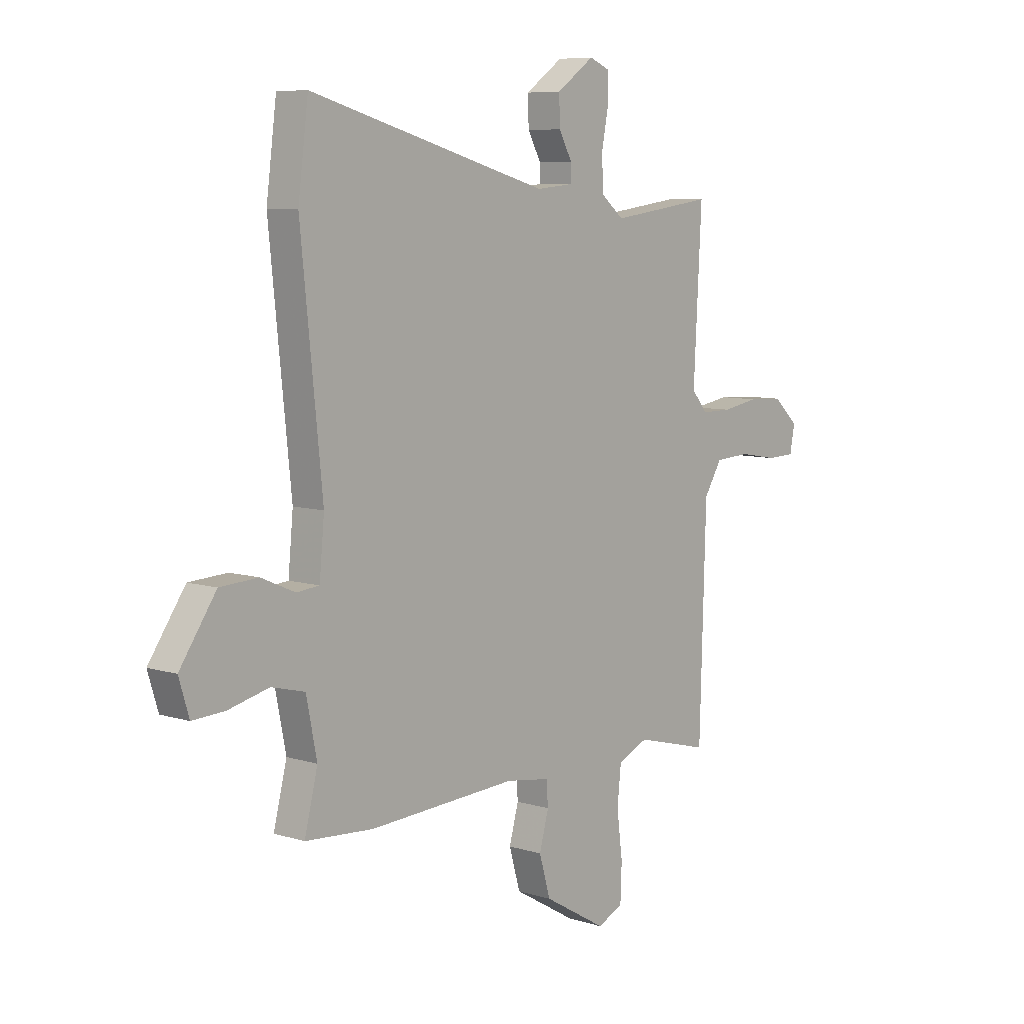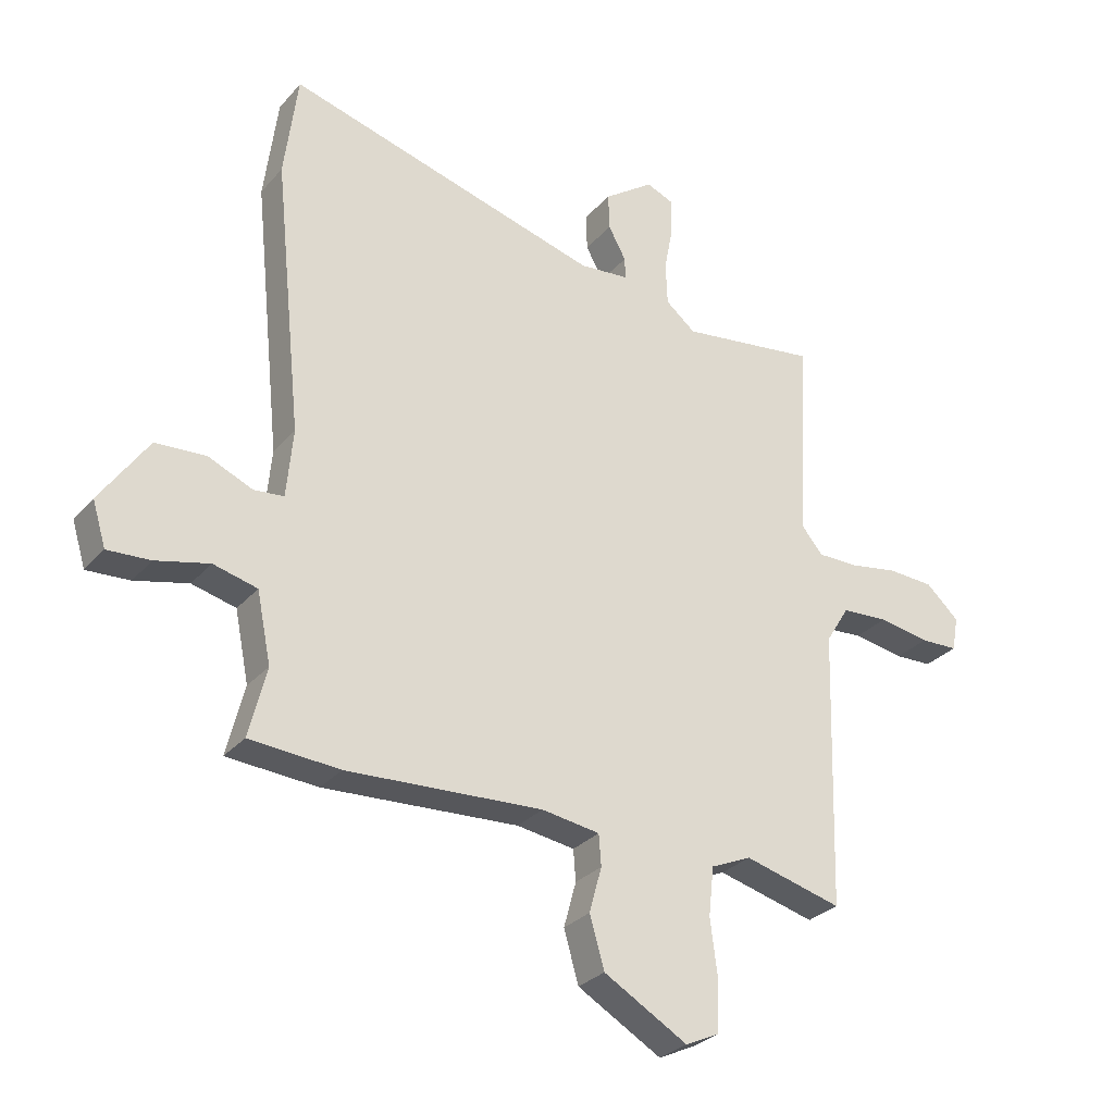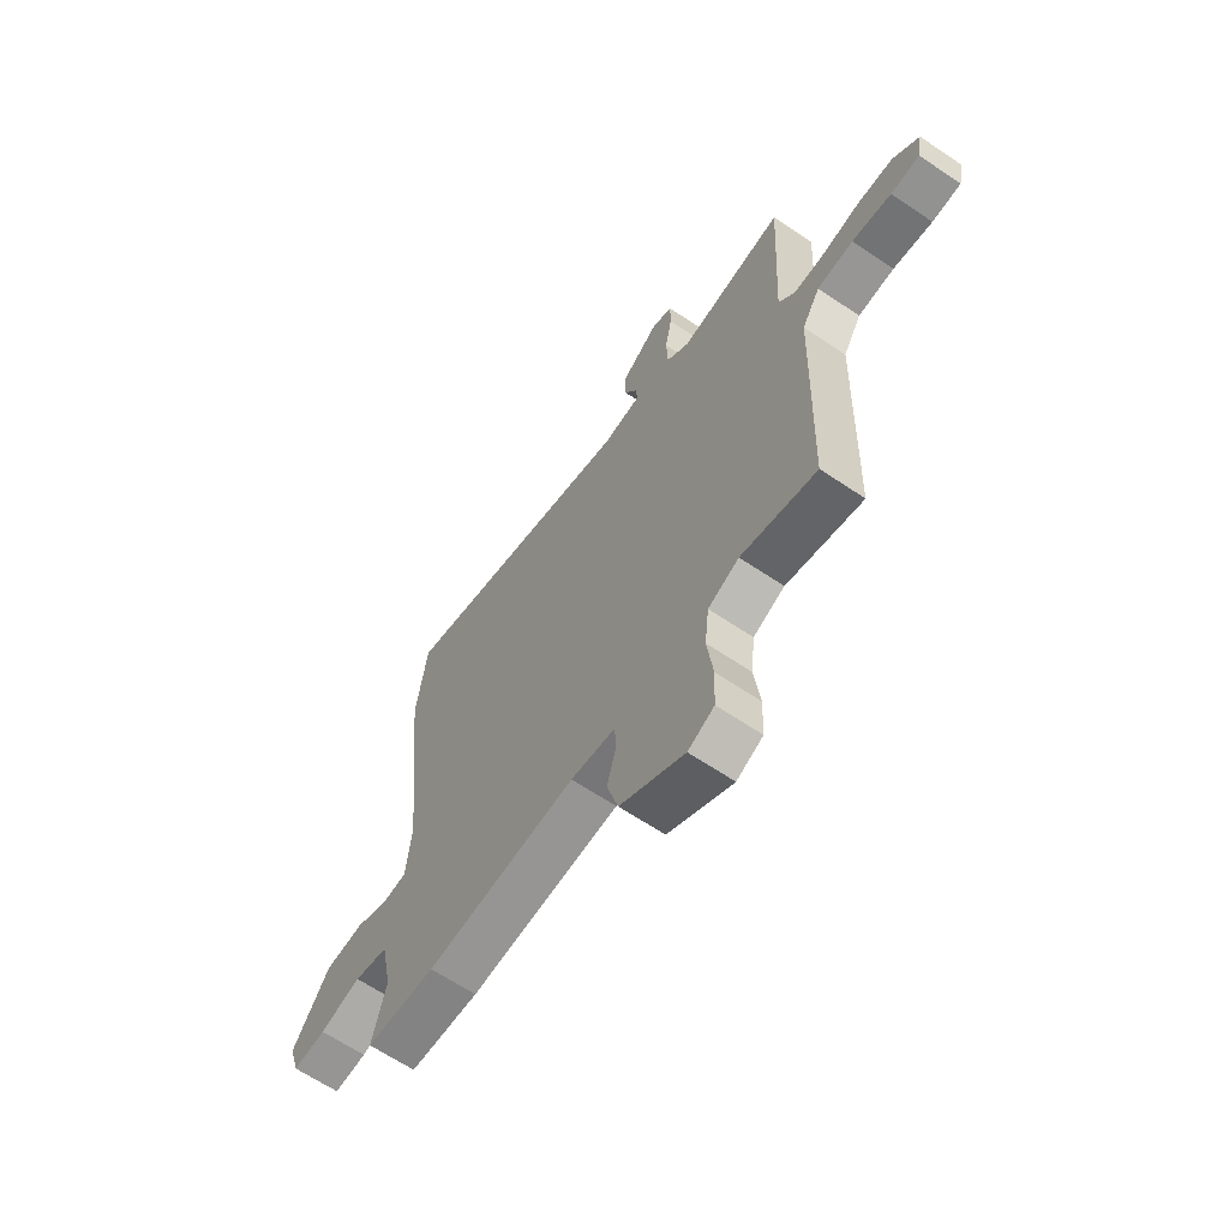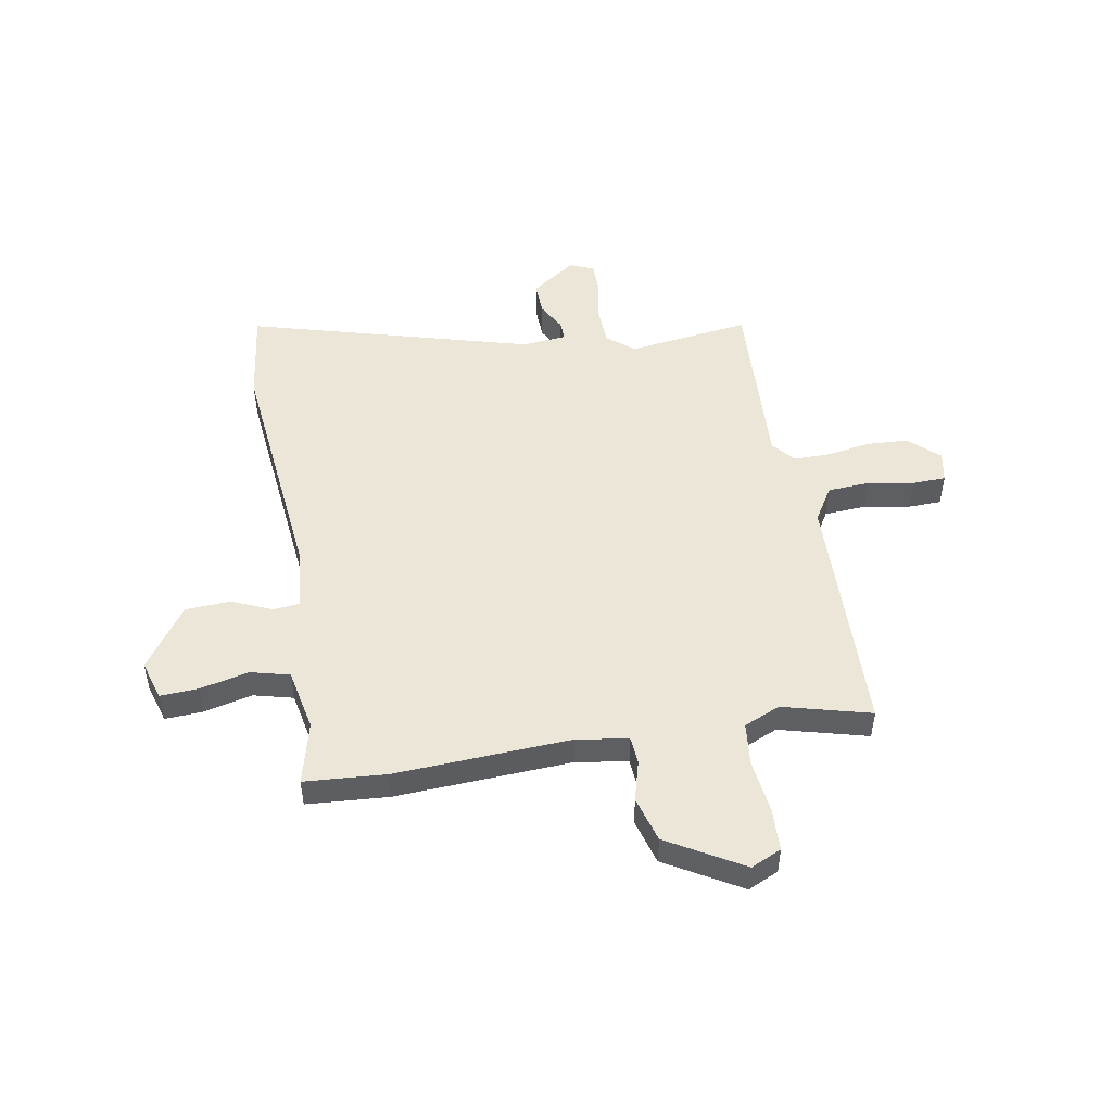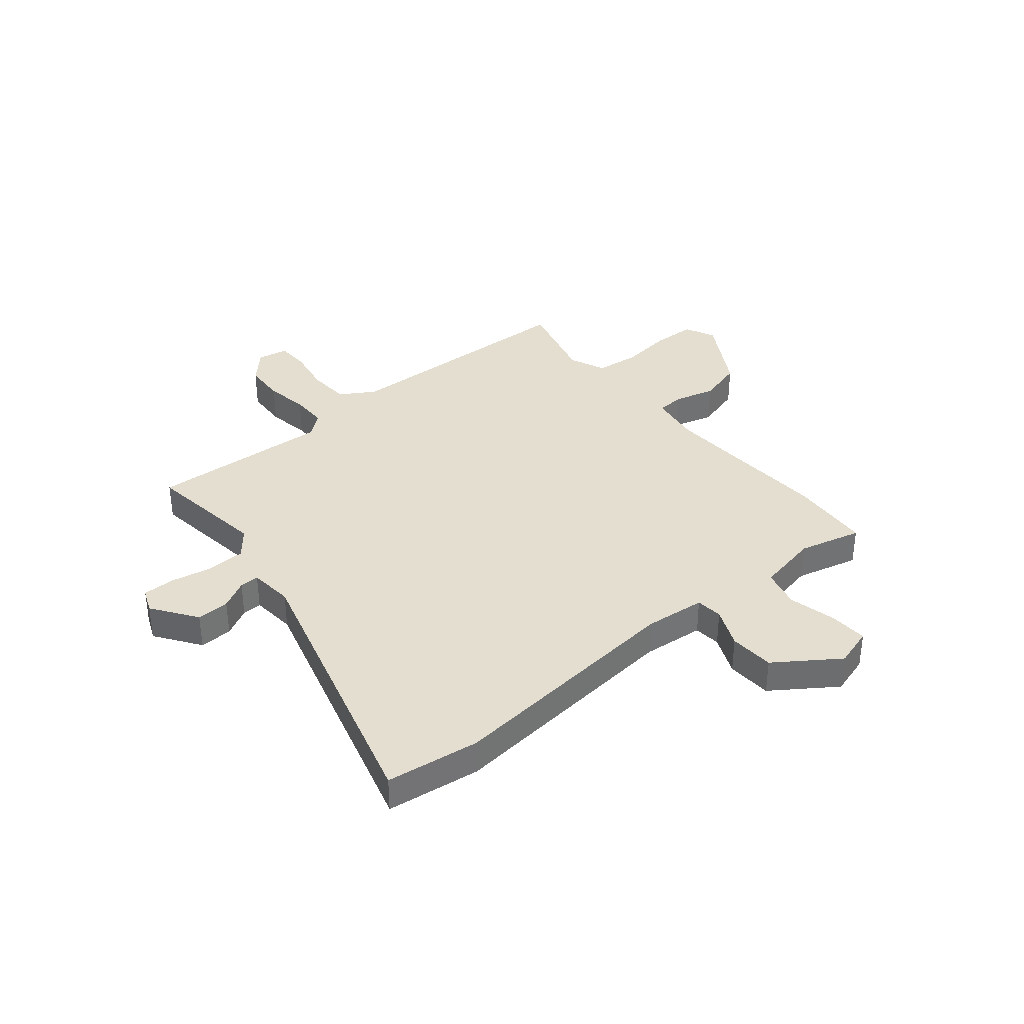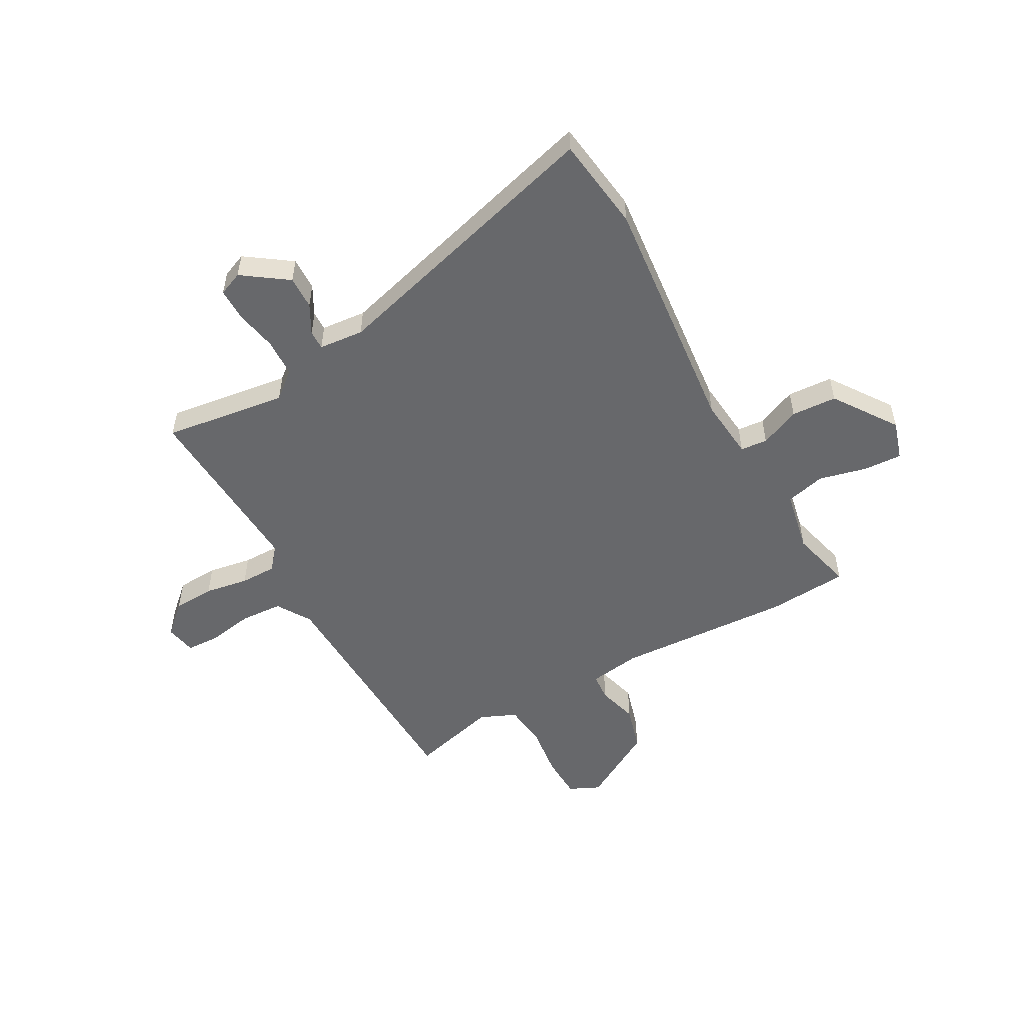
<metadata>
{"format":"obj","ext":"obj","renderer":"f3d","projection":"perspective","resolution":1024,"background":"white","views":[{"elev":7.6,"azim":131.1,"up":"+Z"},{"elev":-29.1,"azim":147.6,"up":"+Z"},{"elev":-64.7,"azim":-124.2,"up":"+Z"},{"elev":49.5,"azim":170.1,"up":"+Y"},{"elev":36.4,"azim":50.6,"up":"+Y"},{"elev":-52.5,"azim":29.1,"up":"+Y"}]}
</metadata>
<code>
v 0.504 0.07 -0.5
v 0.35 0.07 -0.511
v 0.016 0.07 -0.493
v -0.083 0.07 -0.508
v -0.087 0.07 -0.561
v -0.066 0.07 -0.638
v -0.091 0.07 -0.725
v -0.234 0.07 -0.808
v -0.292 0.07 -0.781
v -0.295 0.07 -0.699
v -0.282 0.07 -0.598
v -0.291 0.07 -0.515
v -0.36 0.07 -0.485
v -0.527 0.07 -0.529
v -0.541 0.07 -0.055
v -0.581 0.07 0.01
v -0.661 0.07 0.015
v -0.748 0.07 0
v -0.812 0.07 0.002
v -0.823 0.07 0.061
v -0.766 0.07 0.113
v -0.687 0.07 0.117
v -0.604 0.07 0.103
v -0.535 0.07 0.103
v -0.499 0.07 0.146
v -0.517 0.07 0.494
v -0.283 0.07 0.462
v -0.232 0.07 0.504
v -0.229 0.07 0.577
v -0.244 0.07 0.656
v -0.244 0.07 0.718
v -0.198 0.07 0.737
v -0.113 0.07 0.677
v -0.115 0.07 0.614
v -0.145 0.07 0.559
v -0.146 0.07 0.522
v -0.061 0.07 0.514
v 0.479 0.07 0.664
v 0.502 0.07 0.485
v 0.454 0.07 0.019
v 0.465 0.07 -0.098
v 0.516 0.07 -0.103
v 0.592 0.07 -0.07
v 0.678 0.07 -0.075
v 0.76 0.07 -0.194
v 0.737 0.07 -0.269
v 0.664 0.07 -0.265
v 0.573 0.07 -0.243
v 0.498 0.07 -0.262
v 0.474 0.07 -0.381
v 0.504 0 -0.5
v 0.35 0 -0.511
v 0.016 0 -0.493
v -0.083 0 -0.508
v -0.087 0 -0.561
v -0.066 0 -0.638
v -0.091 0 -0.725
v -0.234 0 -0.808
v -0.292 0 -0.781
v -0.295 0 -0.699
v -0.282 0 -0.598
v -0.291 0 -0.515
v -0.36 0 -0.485
v -0.527 0 -0.529
v -0.541 0 -0.055
v -0.581 0 0.01
v -0.661 0 0.015
v -0.748 0 0
v -0.812 0 0.002
v -0.823 0 0.061
v -0.766 0 0.113
v -0.687 0 0.117
v -0.604 0 0.103
v -0.535 0 0.103
v -0.499 0 0.146
v -0.517 0 0.494
v -0.283 0 0.462
v -0.232 0 0.504
v -0.229 0 0.577
v -0.244 0 0.656
v -0.244 0 0.718
v -0.198 0 0.737
v -0.113 0 0.677
v -0.115 0 0.614
v -0.145 0 0.559
v -0.146 0 0.522
v -0.061 0 0.514
v 0.479 0 0.664
v 0.502 0 0.485
v 0.454 0 0.019
v 0.465 0 -0.098
v 0.516 0 -0.103
v 0.592 0 -0.07
v 0.678 0 -0.075
v 0.76 0 -0.194
v 0.737 0 -0.269
v 0.664 0 -0.265
v 0.573 0 -0.243
v 0.498 0 -0.262
v 0.474 0 -0.381
f 46 47 48
f 45 46 48
f 44 45 48
f 43 44 48
f 42 43 48
f 41 42 48 49
f 37 38 39 40
f 36 37 40 41
f 33 34 35
f 32 33 35
f 31 32 35
f 30 31 35
f 29 30 35
f 28 29 35 36
f 41 49 50
f 36 41 50
f 28 36 50
f 27 28 50
f 21 22 23
f 20 21 23
f 19 20 23
f 18 19 23
f 17 18 23
f 16 17 23 24
f 15 16 24 25
f 13 14 15 25
f 9 10 11
f 8 9 11
f 7 8 11
f 6 7 11
f 5 6 11
f 4 5 11 12
f 26 27 50
f 25 26 50
f 13 25 50
f 12 13 50
f 4 12 50
f 3 4 50
f 1 2 3 50
f 98 97 96
f 98 96 95
f 98 95 94
f 98 94 93
f 98 93 92
f 99 98 92 91
f 90 89 88 87
f 91 90 87 86
f 85 84 83
f 85 83 82
f 85 82 81
f 85 81 80
f 85 80 79
f 86 85 79 78
f 100 99 91
f 100 91 86
f 100 86 78
f 100 78 77
f 73 72 71
f 73 71 70
f 73 70 69
f 73 69 68
f 73 68 67
f 74 73 67 66
f 75 74 66 65
f 75 65 64 63
f 61 60 59
f 61 59 58
f 61 58 57
f 61 57 56
f 61 56 55
f 62 61 55 54
f 100 77 76
f 100 76 75
f 100 75 63
f 100 63 62
f 100 62 54
f 100 54 53
f 100 53 52 51
f 1 51 52 2
f 2 52 53 3
f 3 53 54 4
f 4 54 55 5
f 5 55 56 6
f 6 56 57 7
f 7 57 58 8
f 8 58 59 9
f 9 59 60 10
f 10 60 61 11
f 11 61 62 12
f 12 62 63 13
f 13 63 64 14
f 14 64 65 15
f 15 65 66 16
f 16 66 67 17
f 17 67 68 18
f 18 68 69 19
f 19 69 70 20
f 20 70 71 21
f 21 71 72 22
f 22 72 73 23
f 23 73 74 24
f 24 74 75 25
f 25 75 76 26
f 26 76 77 27
f 27 77 78 28
f 28 78 79 29
f 29 79 80 30
f 30 80 81 31
f 31 81 82 32
f 32 82 83 33
f 33 83 84 34
f 34 84 85 35
f 35 85 86 36
f 36 86 87 37
f 37 87 88 38
f 38 88 89 39
f 39 89 90 40
f 40 90 91 41
f 41 91 92 42
f 42 92 93 43
f 43 93 94 44
f 44 94 95 45
f 45 95 96 46
f 46 96 97 47
f 47 97 98 48
f 48 98 99 49
f 49 99 100 50
f 50 100 51 1

</code>
